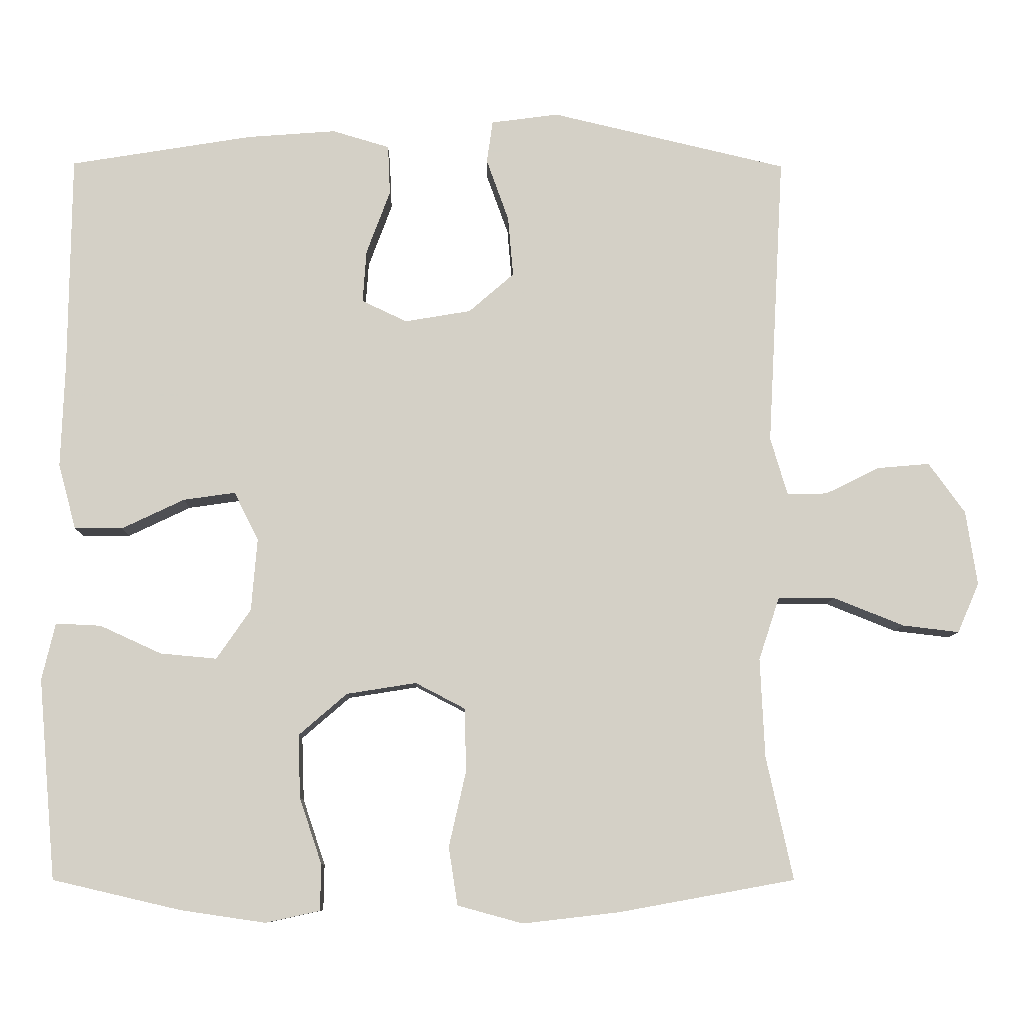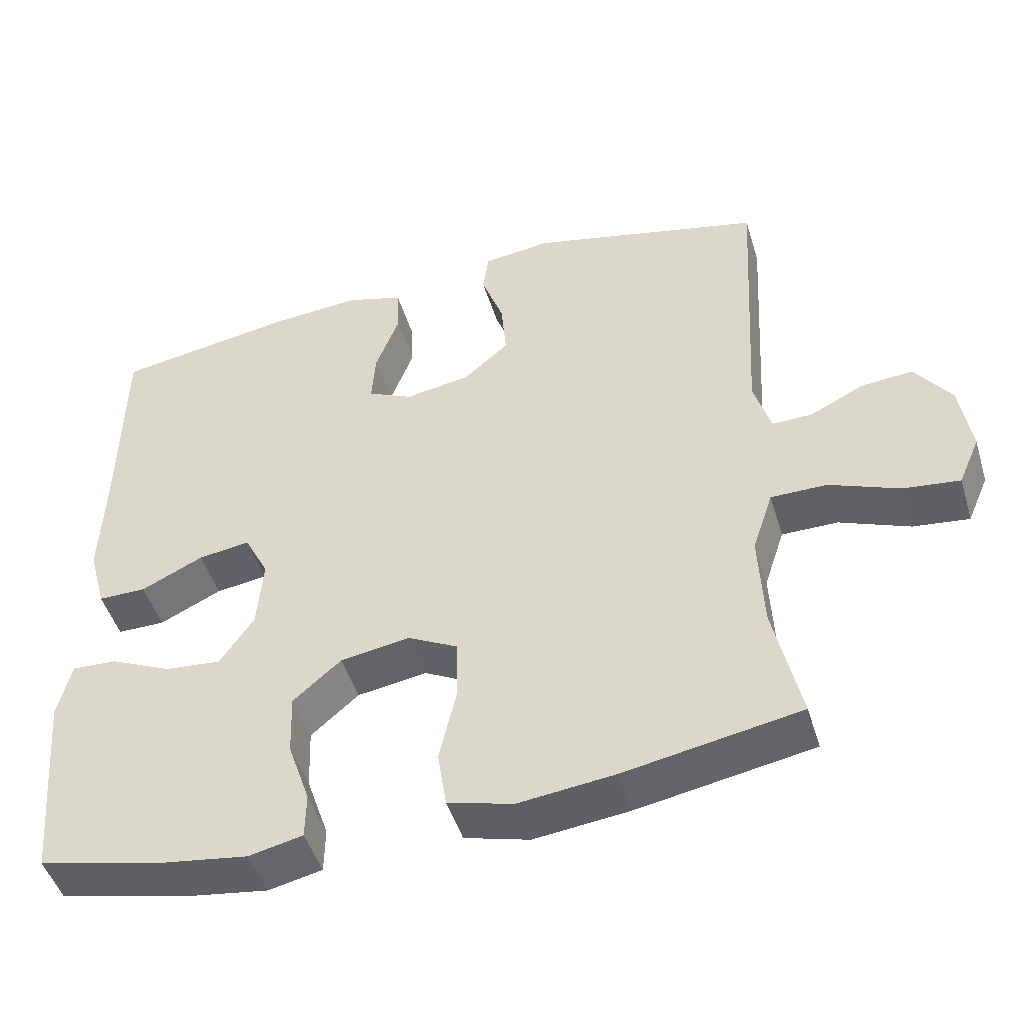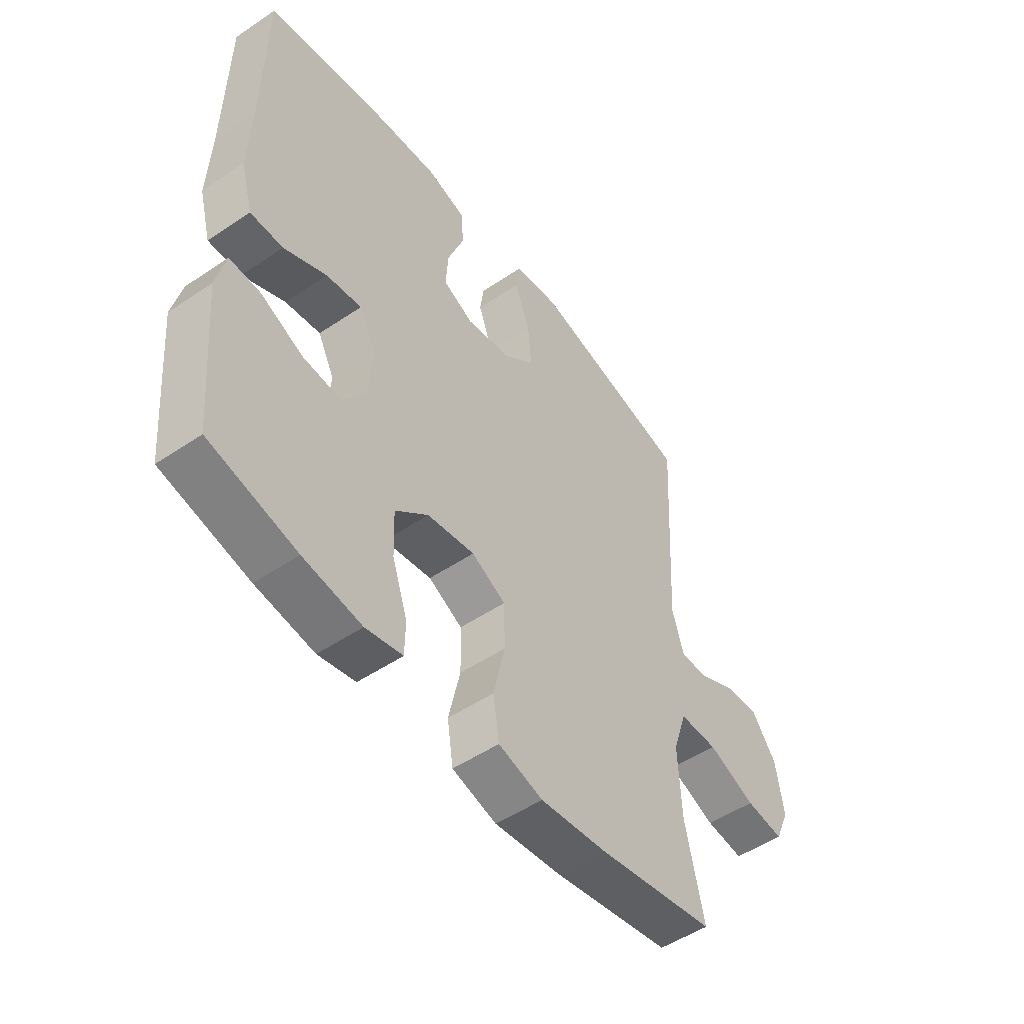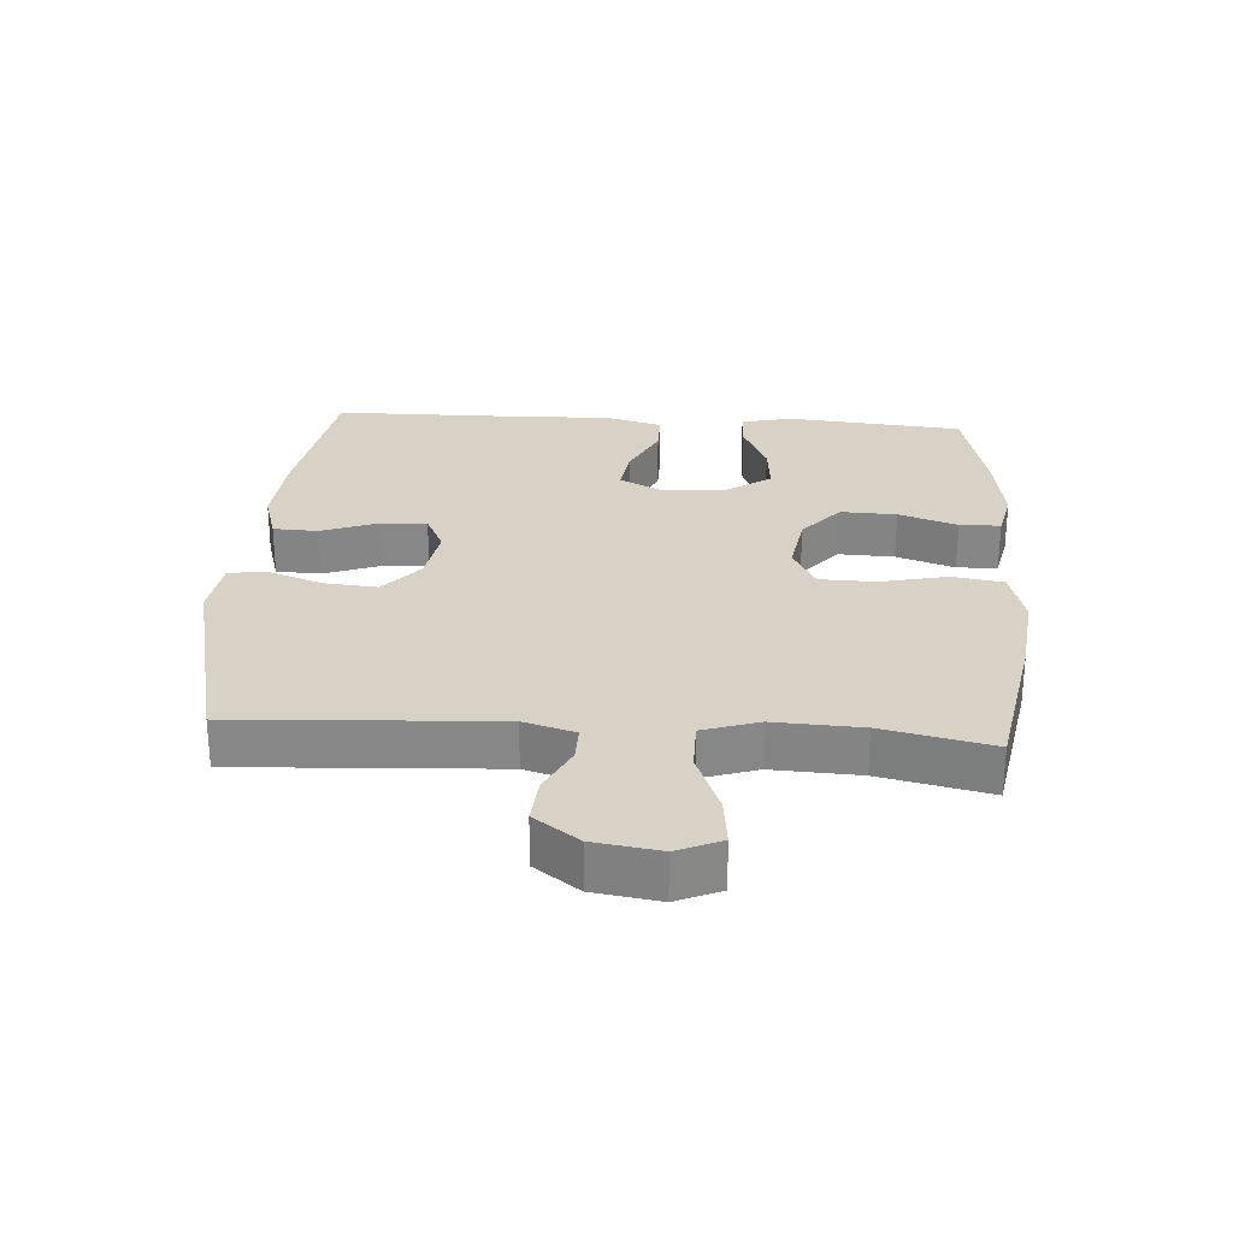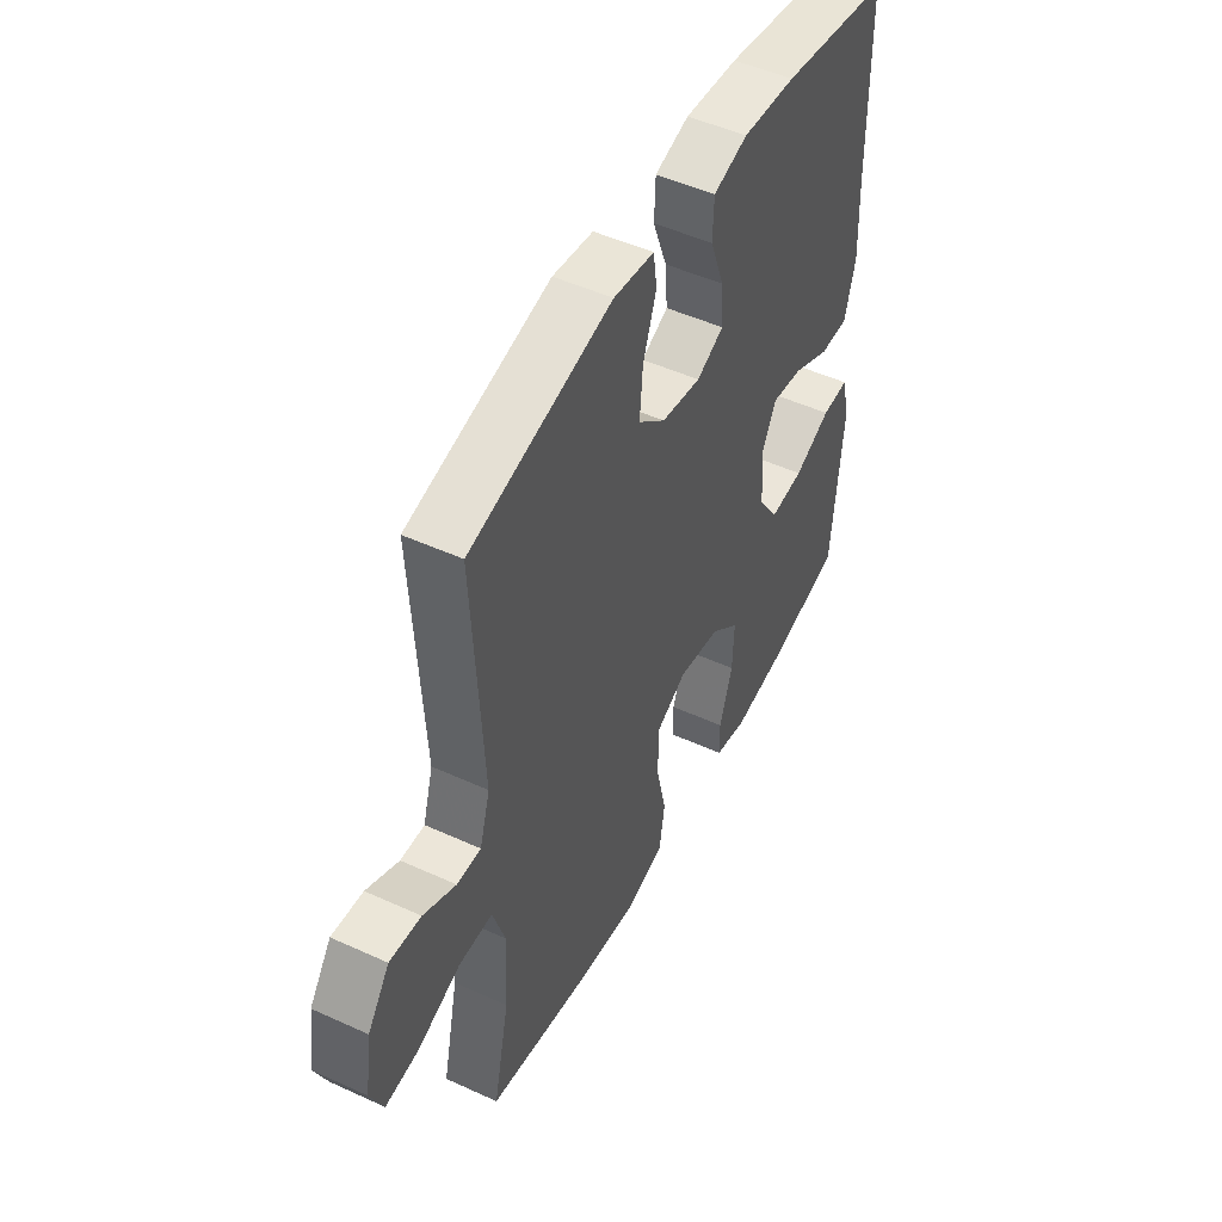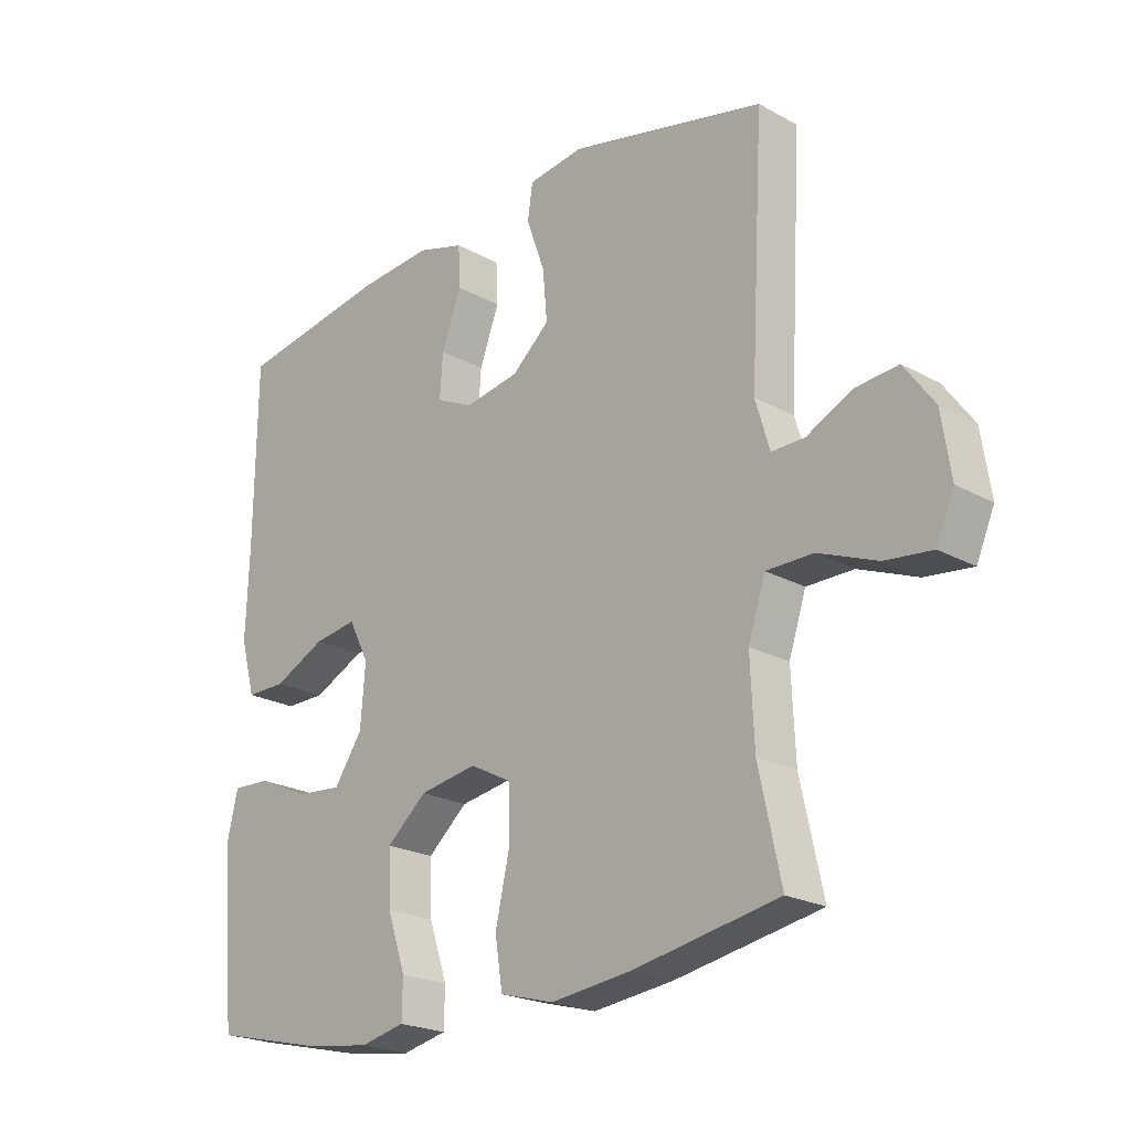
<metadata>
{"format":"obj","ext":"obj","renderer":"f3d","projection":"perspective","resolution":1024,"background":"white","views":[{"elev":-9.0,"azim":-0.8,"up":"+Z"},{"elev":-47.7,"azim":16.8,"up":"+Z"},{"elev":-51.1,"azim":-53.7,"up":"+Z"},{"elev":27.6,"azim":93.9,"up":"+Y"},{"elev":49.4,"azim":116.8,"up":"+Z"},{"elev":-22.1,"azim":46.3,"up":"+Z"}]}
</metadata>
<code>
v 0.5 0.07 -0.5
v 0.263 0.07 -0.543
v 0.133 0.07 -0.558
v 0.045 0.07 -0.534
v 0.033 0.07 -0.456
v 0.056 0.07 -0.354
v 0.054 0.07 -0.269
v -0.013 0.07 -0.234
v -0.107 0.07 -0.249
v -0.172 0.07 -0.305
v -0.169 0.07 -0.39
v -0.139 0.07 -0.479
v -0.14 0.07 -0.541
v -0.213 0.07 -0.557
v -0.328 0.07 -0.54
v -0.5 0.07 -0.5
v -0.513 0.07 -0.355
v -0.524 0.07 -0.23
v -0.506 0.07 -0.153
v -0.445 0.07 -0.156
v -0.362 0.07 -0.194
v -0.286 0.07 -0.201
v -0.24 0.07 -0.134
v -0.232 0.07 -0.036
v -0.265 0.07 0.029
v -0.335 0.07 0.019
v -0.419 0.07 -0.021
v -0.484 0.07 -0.021
v -0.508 0.07 0.067
v -0.503 0.07 0.205
v -0.5 0.07 0.5
v -0.254 0.07 0.54
v -0.134 0.07 0.549
v -0.057 0.07 0.526
v -0.054 0.07 0.459
v -0.086 0.07 0.373
v -0.091 0.07 0.302
v -0.03 0.07 0.273
v 0.059 0.07 0.288
v 0.12 0.07 0.341
v 0.113 0.07 0.422
v 0.083 0.07 0.506
v 0.091 0.07 0.563
v 0.182 0.07 0.575
v 0.5 0.07 0.5
v 0.478 0.07 0.107
v 0.501 0.07 0.029
v 0.555 0.07 0.03
v 0.628 0.07 0.066
v 0.698 0.07 0.072
v 0.747 0.07 0.004
v 0.762 0.07 -0.096
v 0.733 0.07 -0.163
v 0.657 0.07 -0.154
v 0.562 0.07 -0.116
v 0.486 0.07 -0.116
v 0.458 0.07 -0.201
v 0.464 0.07 -0.334
v 0.5 0 -0.5
v 0.263 0 -0.543
v 0.133 0 -0.558
v 0.045 0 -0.534
v 0.033 0 -0.456
v 0.056 0 -0.354
v 0.054 0 -0.269
v -0.013 0 -0.234
v -0.107 0 -0.249
v -0.172 0 -0.305
v -0.169 0 -0.39
v -0.139 0 -0.479
v -0.14 0 -0.541
v -0.213 0 -0.557
v -0.328 0 -0.54
v -0.5 0 -0.5
v -0.513 0 -0.355
v -0.524 0 -0.23
v -0.506 0 -0.153
v -0.445 0 -0.156
v -0.362 0 -0.194
v -0.286 0 -0.201
v -0.24 0 -0.134
v -0.232 0 -0.036
v -0.265 0 0.029
v -0.335 0 0.019
v -0.419 0 -0.021
v -0.484 0 -0.021
v -0.508 0 0.067
v -0.503 0 0.205
v -0.5 0 0.5
v -0.254 0 0.54
v -0.134 0 0.549
v -0.057 0 0.526
v -0.054 0 0.459
v -0.086 0 0.373
v -0.091 0 0.302
v -0.03 0 0.273
v 0.059 0 0.288
v 0.12 0 0.341
v 0.113 0 0.422
v 0.083 0 0.506
v 0.091 0 0.563
v 0.182 0 0.575
v 0.5 0 0.5
v 0.478 0 0.107
v 0.501 0 0.029
v 0.555 0 0.03
v 0.628 0 0.066
v 0.698 0 0.072
v 0.747 0 0.004
v 0.762 0 -0.096
v 0.733 0 -0.163
v 0.657 0 -0.154
v 0.562 0 -0.116
v 0.486 0 -0.116
v 0.458 0 -0.201
v 0.464 0 -0.334
f 52 53 54 55
f 52 55 56
f 51 52 56
f 48 49 50 51
f 47 48 51 56
f 46 47 56 57
f 44 45 46 57
f 41 42 43 44
f 40 41 44 57
f 33 34 35 36
f 33 36 37
f 30 31 32 33
f 30 33 37
f 29 30 37 38
f 26 27 28 29
f 25 26 29 38
f 18 19 20 21
f 18 21 22
f 17 18 22
f 16 17 22
f 15 16 22
f 14 15 22 23
f 11 12 13 14
f 10 11 14 23
f 3 4 5 6
f 3 6 7
f 58 1 2 3
f 58 3 7
f 39 40 57 58
f 39 58 7 8
f 24 25 38 39
f 24 39 8 9
f 9 10 23 24
f 113 112 111 110
f 114 113 110
f 114 110 109
f 109 108 107 106
f 114 109 106 105
f 115 114 105 104
f 115 104 103 102
f 102 101 100 99
f 115 102 99 98
f 94 93 92 91
f 95 94 91
f 91 90 89 88
f 95 91 88
f 96 95 88 87
f 87 86 85 84
f 96 87 84 83
f 79 78 77 76
f 80 79 76
f 80 76 75
f 80 75 74
f 80 74 73
f 81 80 73 72
f 72 71 70 69
f 81 72 69 68
f 64 63 62 61
f 65 64 61
f 61 60 59 116
f 65 61 116
f 116 115 98 97
f 66 65 116 97
f 97 96 83 82
f 67 66 97 82
f 82 81 68 67
f 1 59 60 2
f 2 60 61 3
f 3 61 62 4
f 4 62 63 5
f 5 63 64 6
f 6 64 65 7
f 7 65 66 8
f 8 66 67 9
f 9 67 68 10
f 10 68 69 11
f 11 69 70 12
f 12 70 71 13
f 13 71 72 14
f 14 72 73 15
f 15 73 74 16
f 16 74 75 17
f 17 75 76 18
f 18 76 77 19
f 19 77 78 20
f 20 78 79 21
f 21 79 80 22
f 22 80 81 23
f 23 81 82 24
f 24 82 83 25
f 25 83 84 26
f 26 84 85 27
f 27 85 86 28
f 28 86 87 29
f 29 87 88 30
f 30 88 89 31
f 31 89 90 32
f 32 90 91 33
f 33 91 92 34
f 34 92 93 35
f 35 93 94 36
f 36 94 95 37
f 37 95 96 38
f 38 96 97 39
f 39 97 98 40
f 40 98 99 41
f 41 99 100 42
f 42 100 101 43
f 43 101 102 44
f 44 102 103 45
f 45 103 104 46
f 46 104 105 47
f 47 105 106 48
f 48 106 107 49
f 49 107 108 50
f 50 108 109 51
f 51 109 110 52
f 52 110 111 53
f 53 111 112 54
f 54 112 113 55
f 55 113 114 56
f 56 114 115 57
f 57 115 116 58
f 58 116 59 1

</code>
